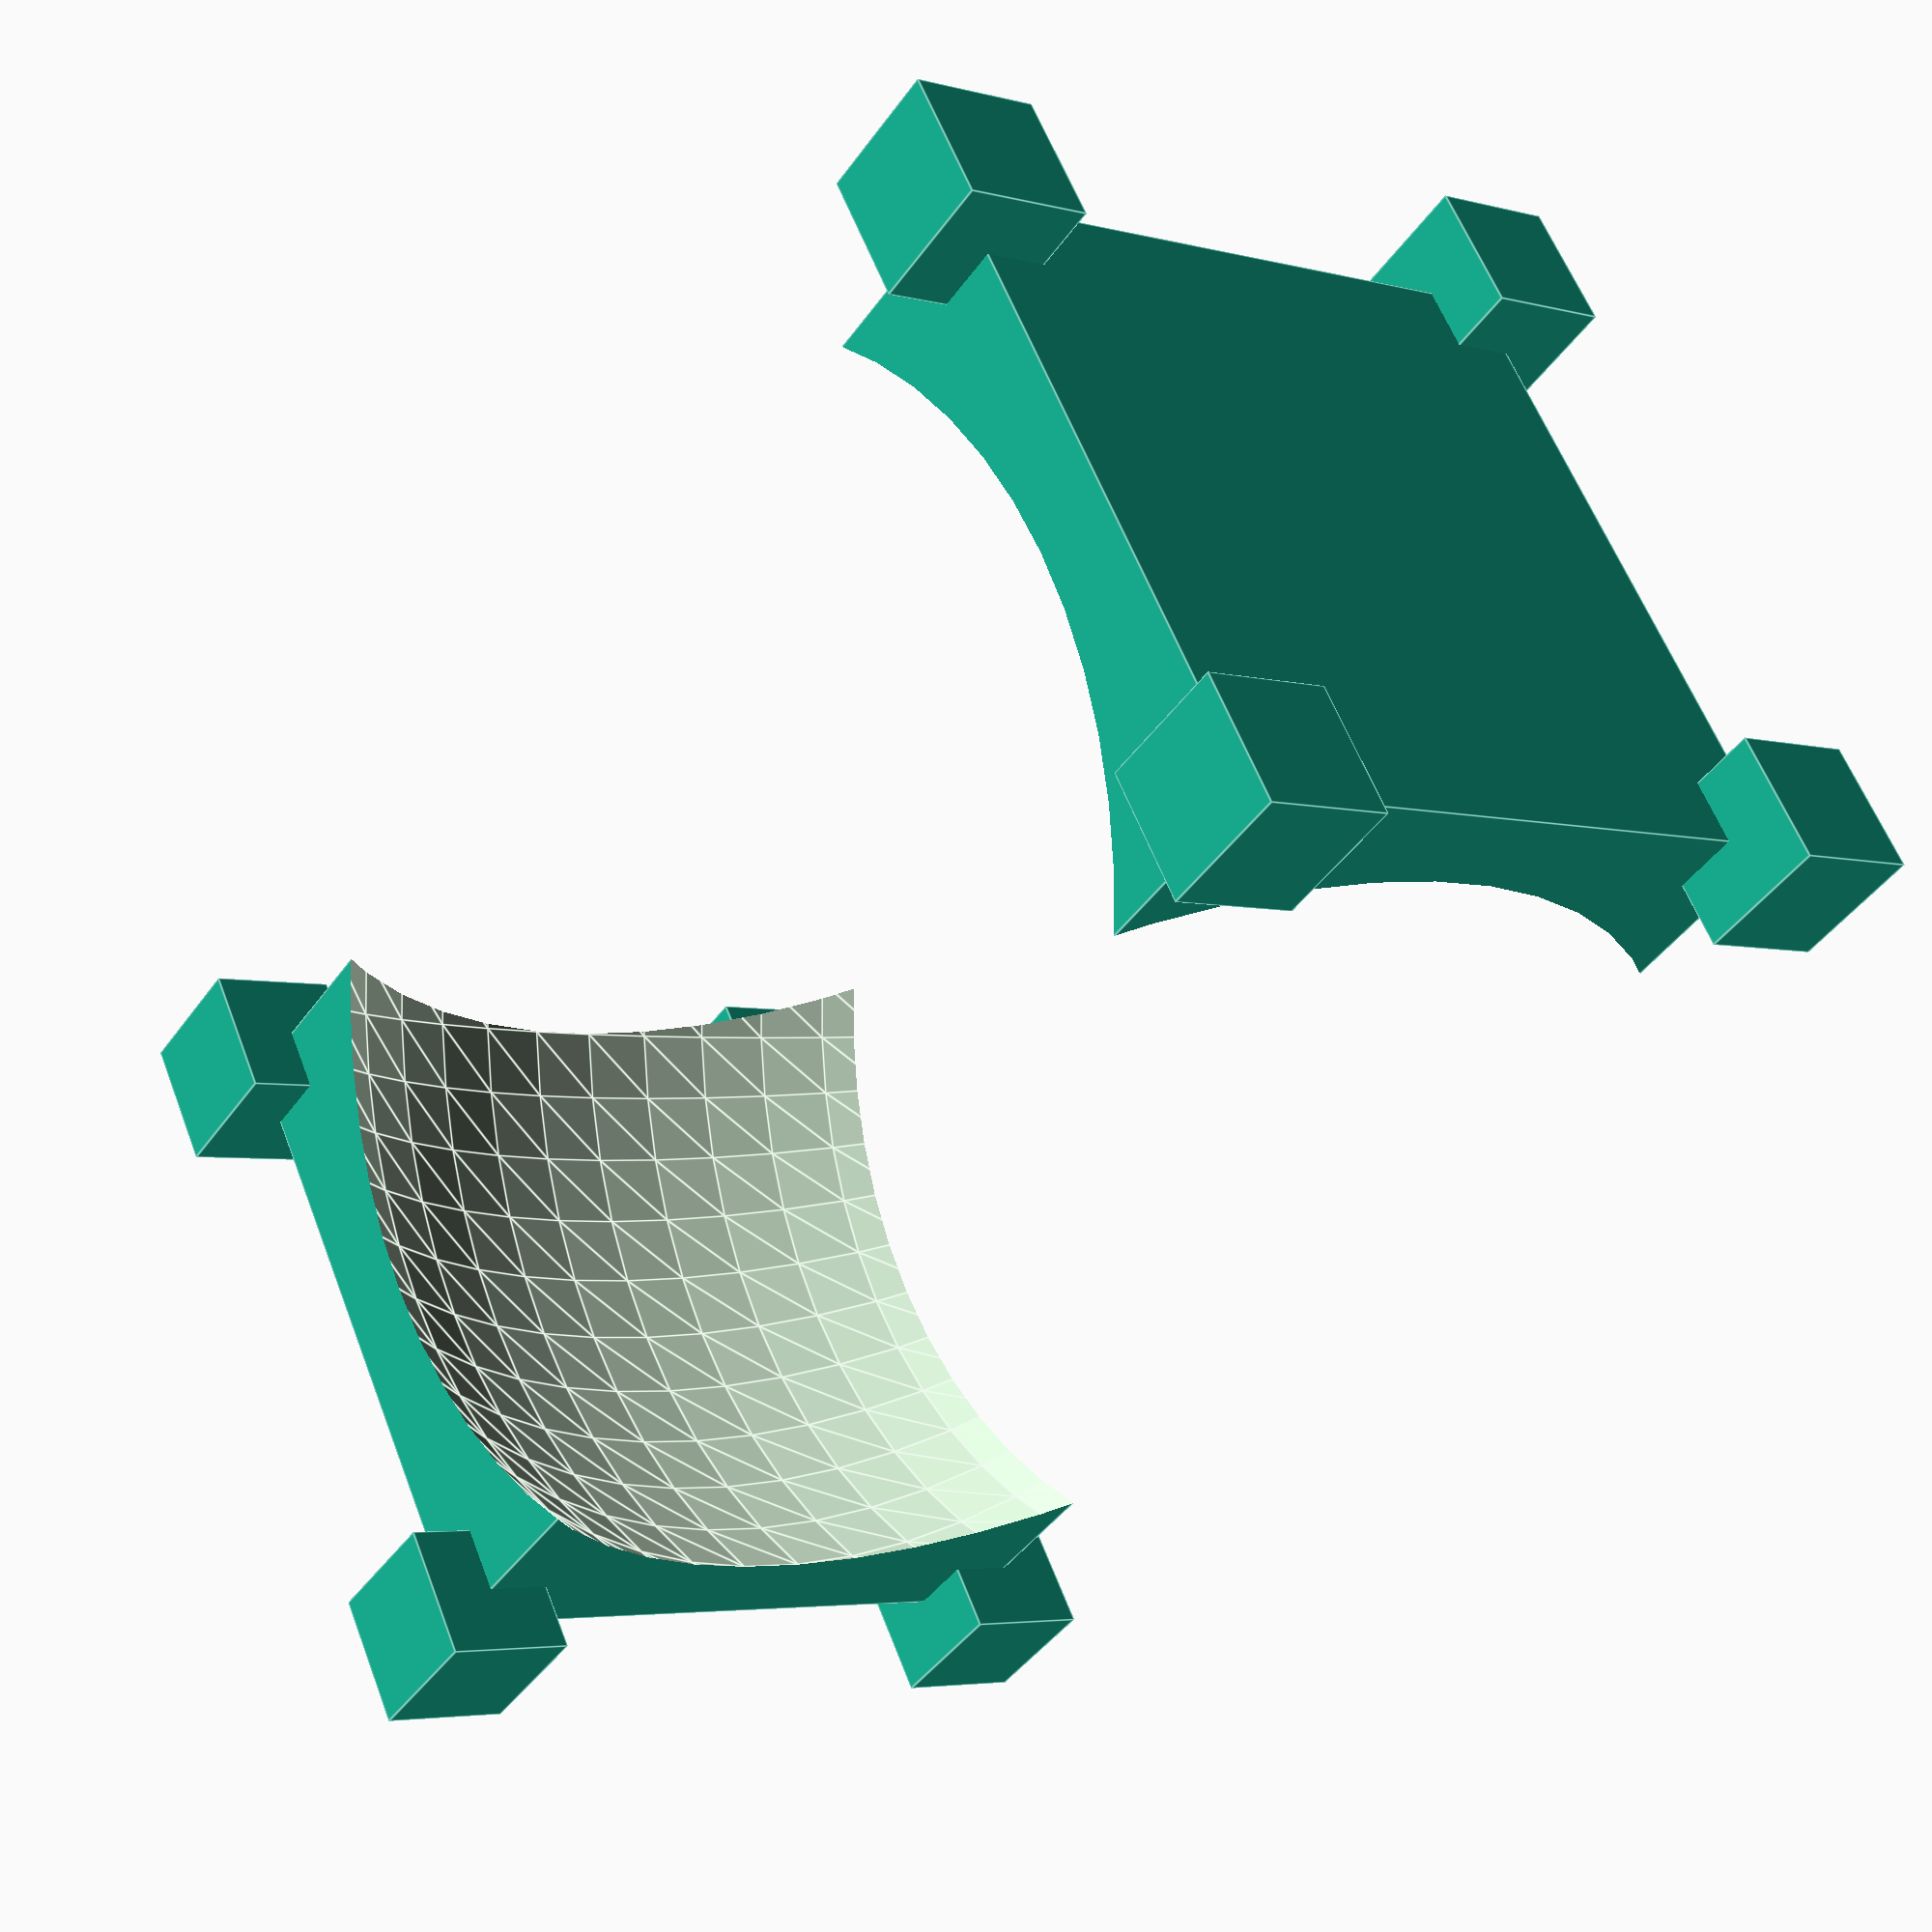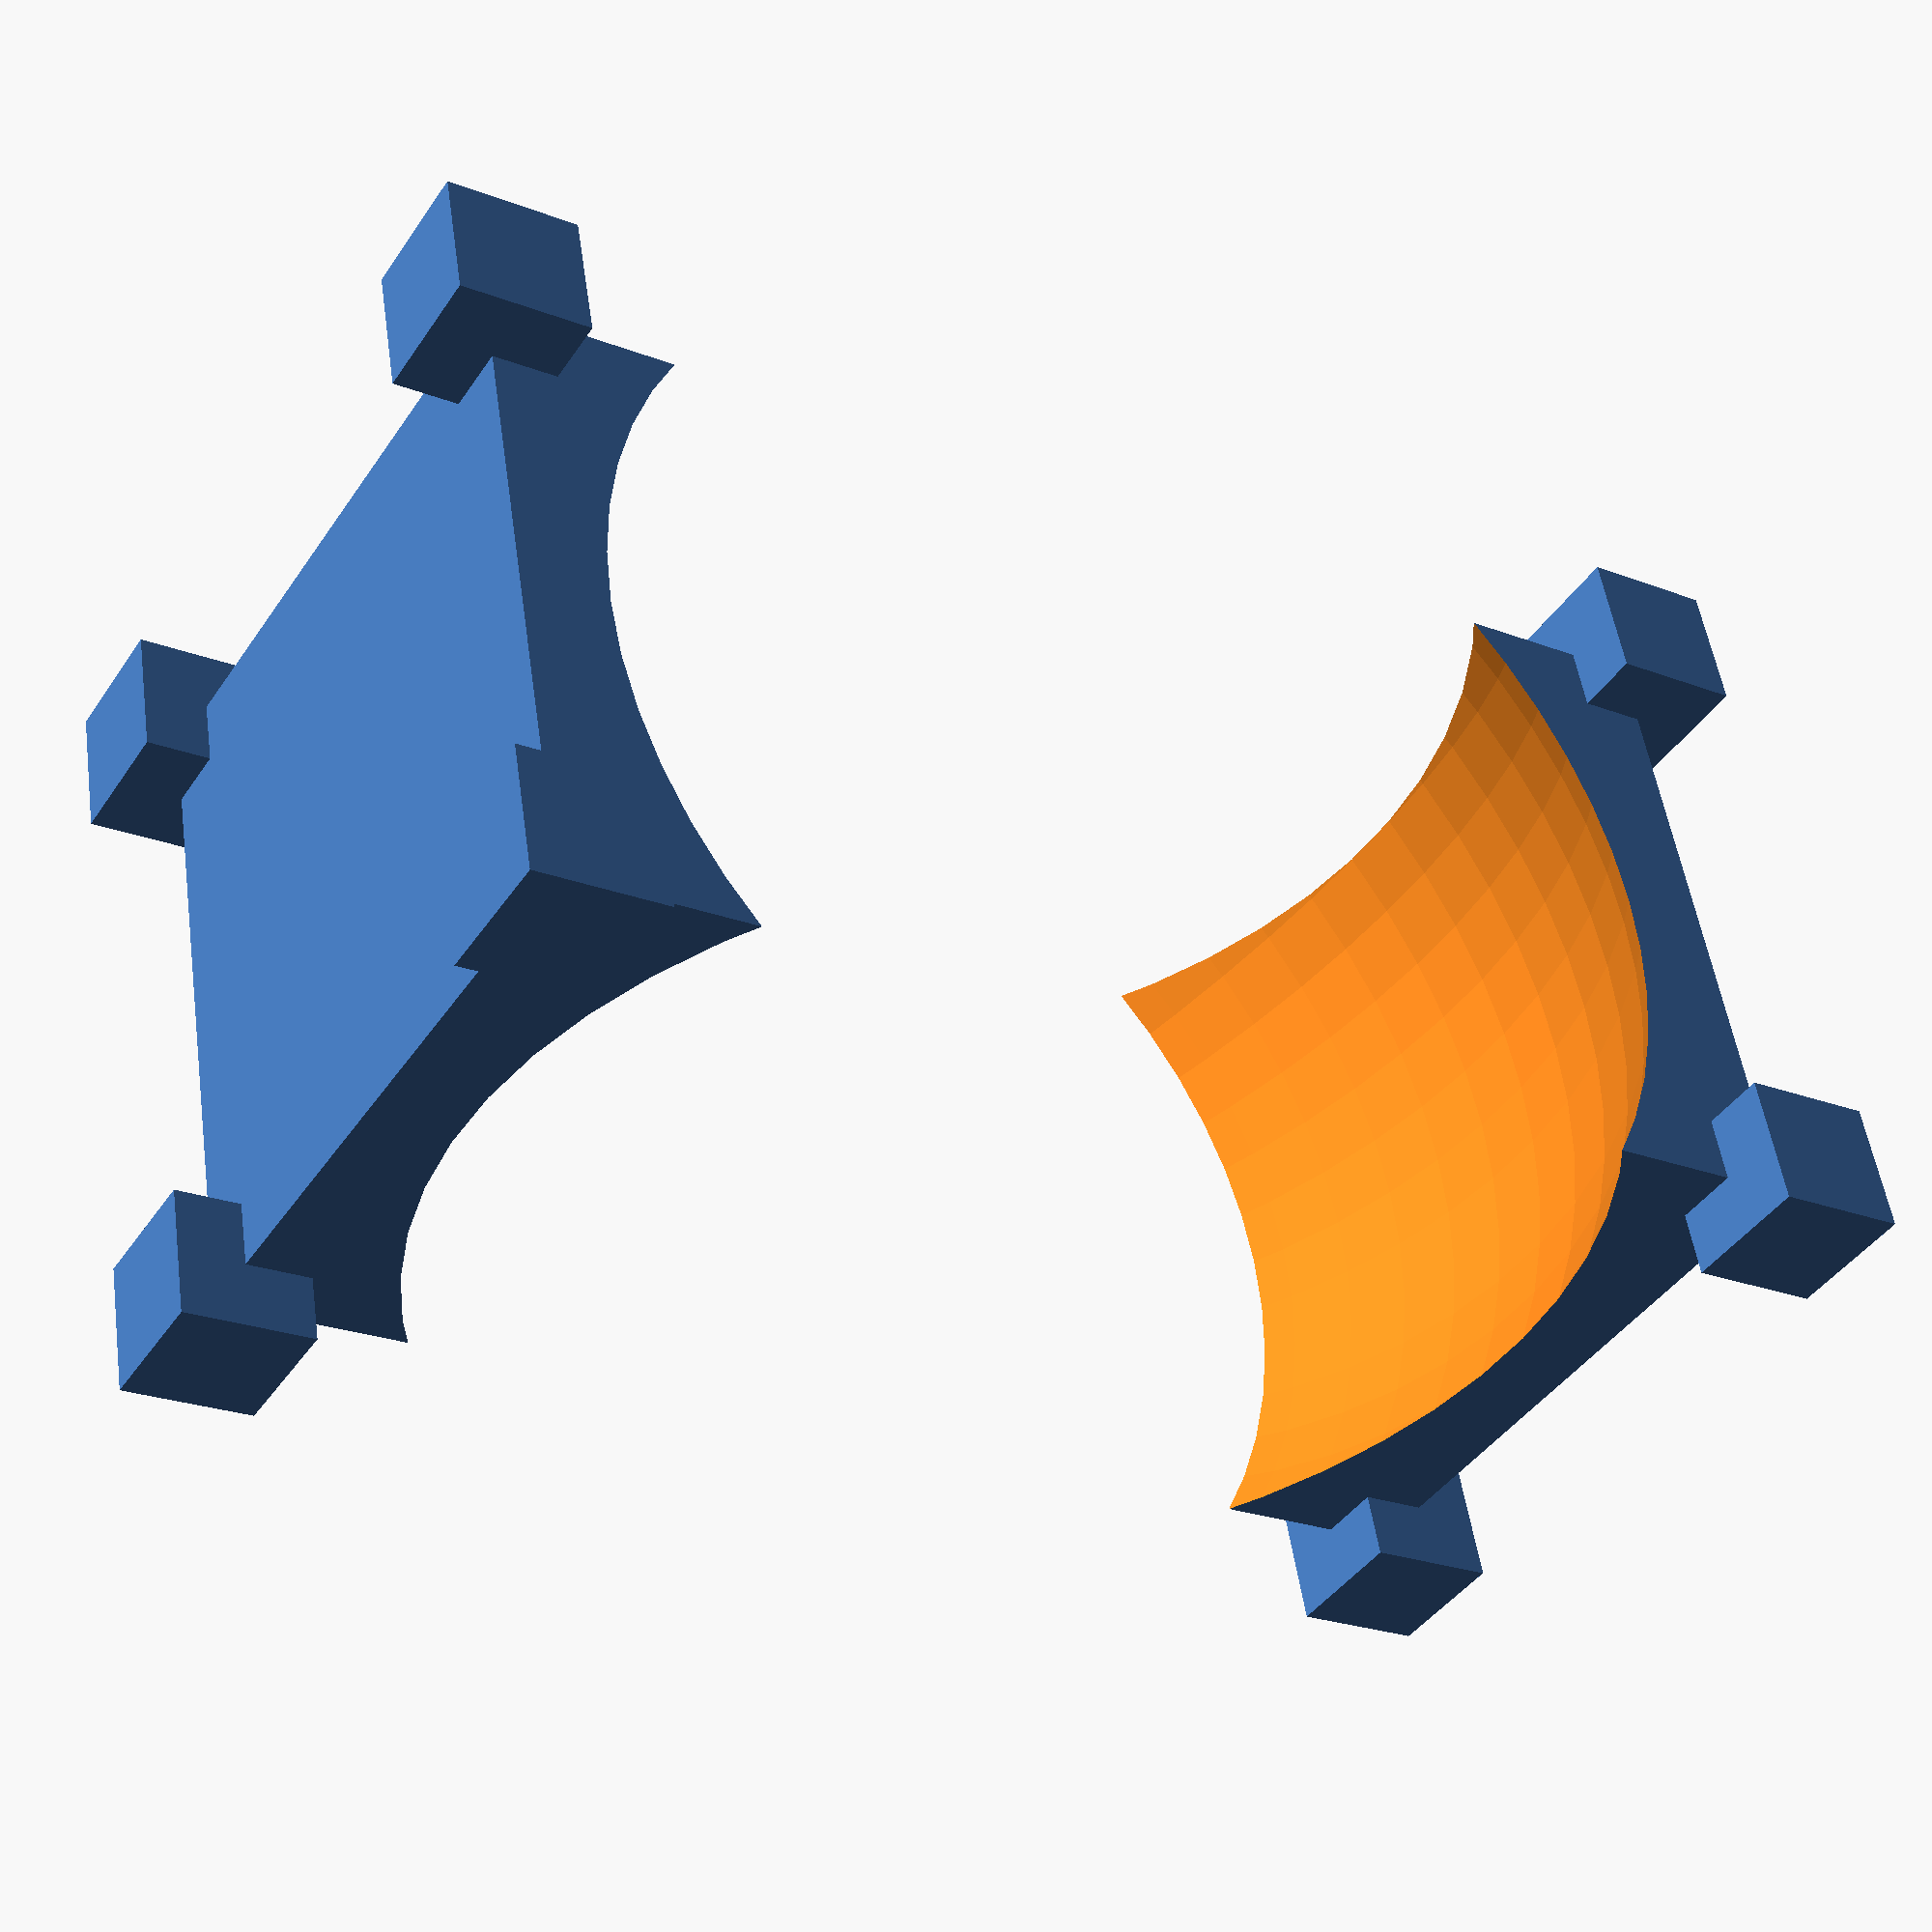
<openscad>
$fs=0.25;$fa=6;
union() {
difference(){translate([5,10,5])cube([10,20,10],center=true);
translate([5,10,5])sphere(r=10);
}union() {
cube([2,2,2],center=true);
translate([10,0,0])cube([2,2,2],center=true);
translate([10,20,0])cube([2,2,2],center=true);
translate([10,0,10])cube([2,2,2],center=true);
translate([10,20,10])cube([2,2,2],center=true);
translate([0,20,0])cube([2,2,2],center=true);
translate([0,20,10])cube([2,2,2],center=true);
translate([0,0,10])cube([2,2,2],center=true);
}
}

</openscad>
<views>
elev=4.3 azim=237.0 roll=49.1 proj=p view=edges
elev=42.5 azim=80.1 roll=328.6 proj=p view=wireframe
</views>
